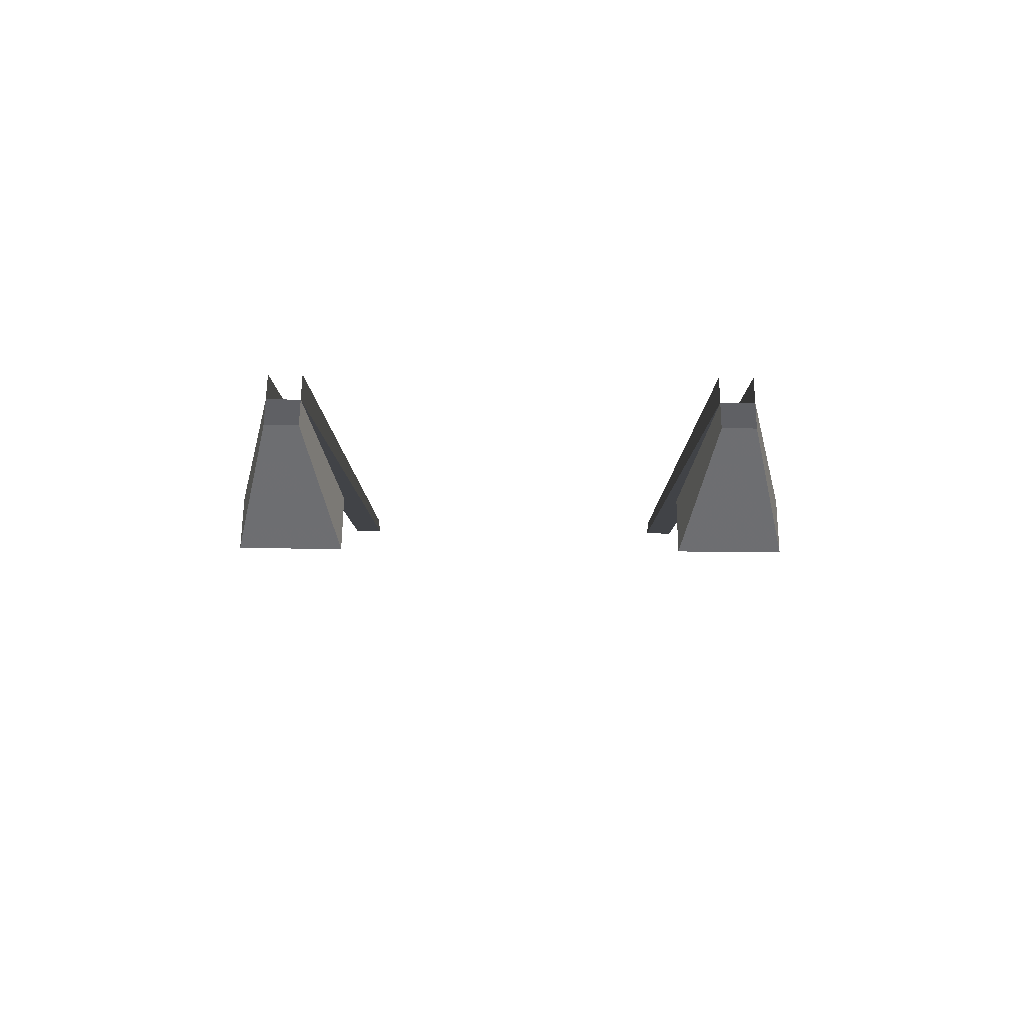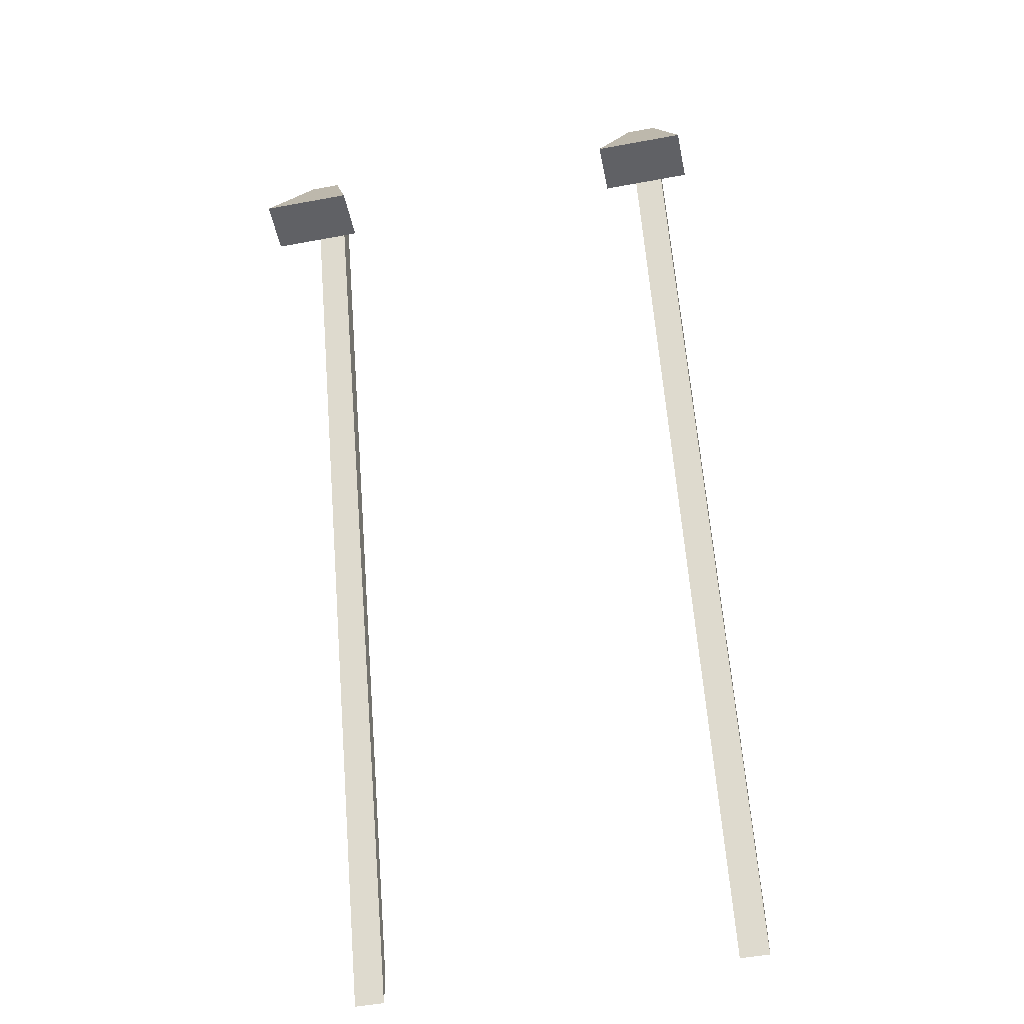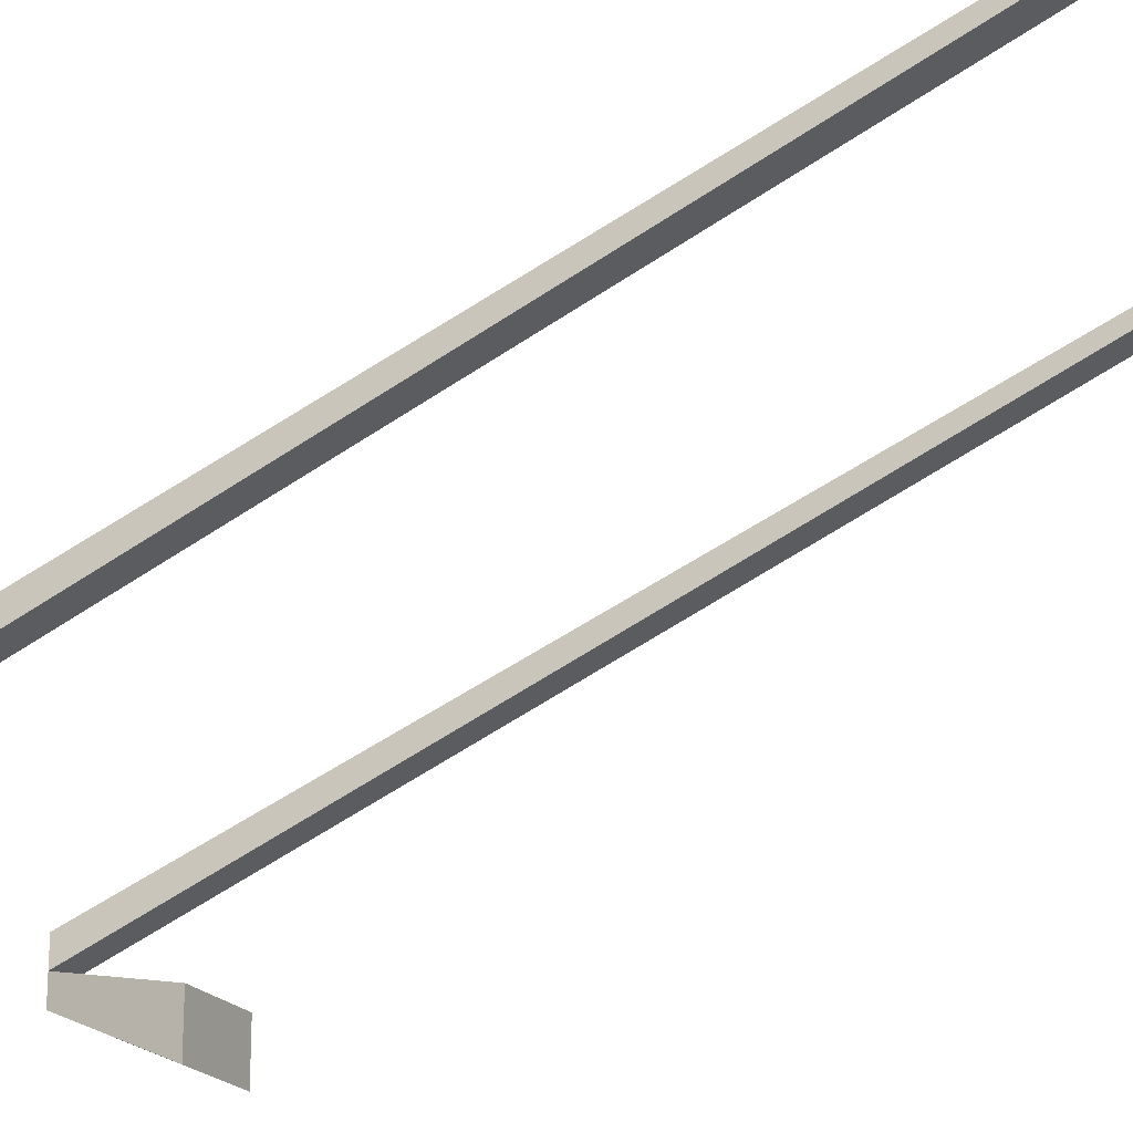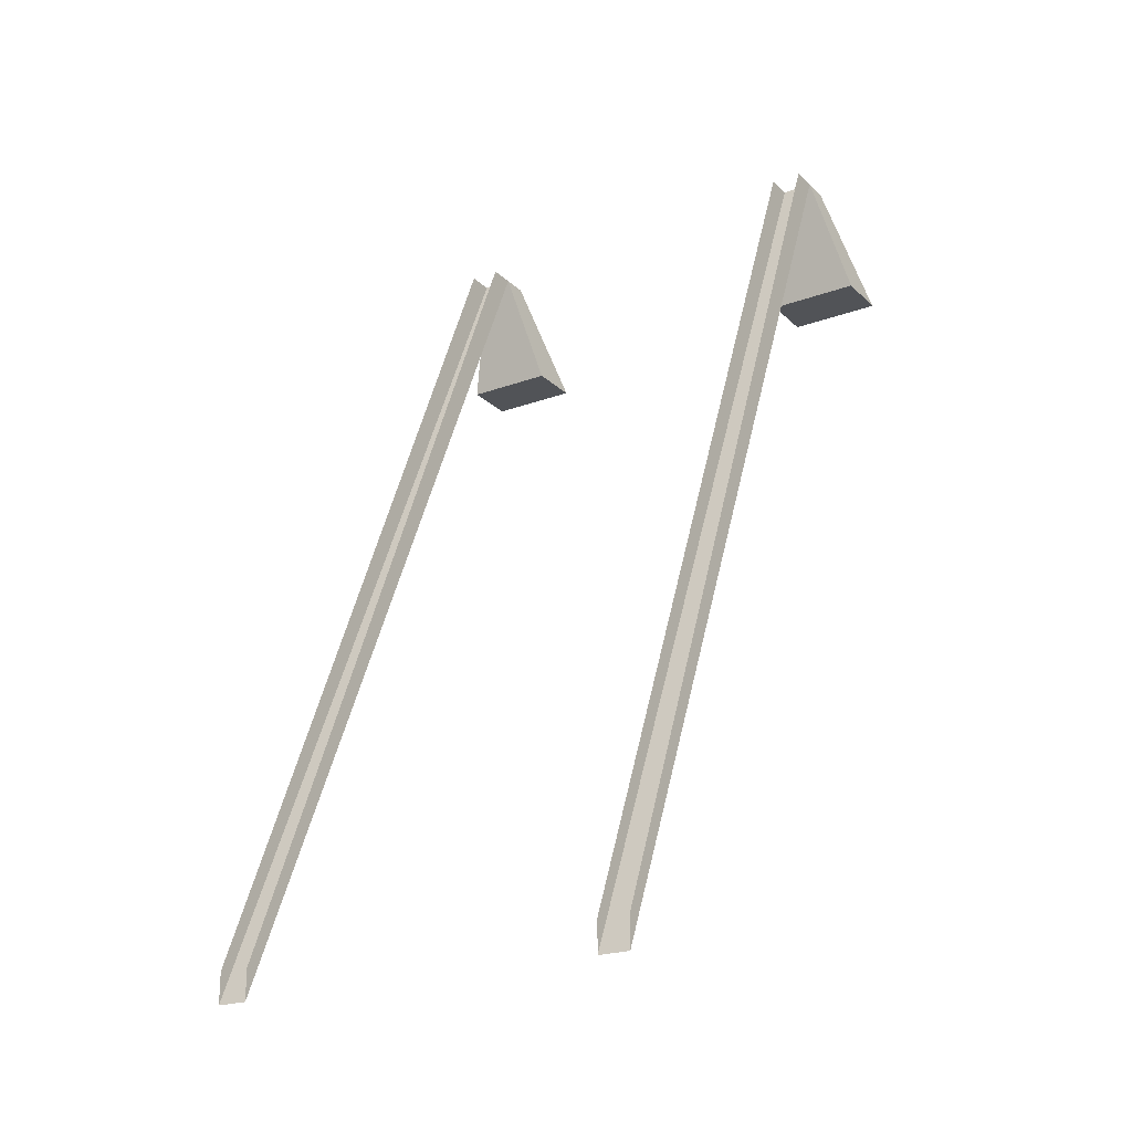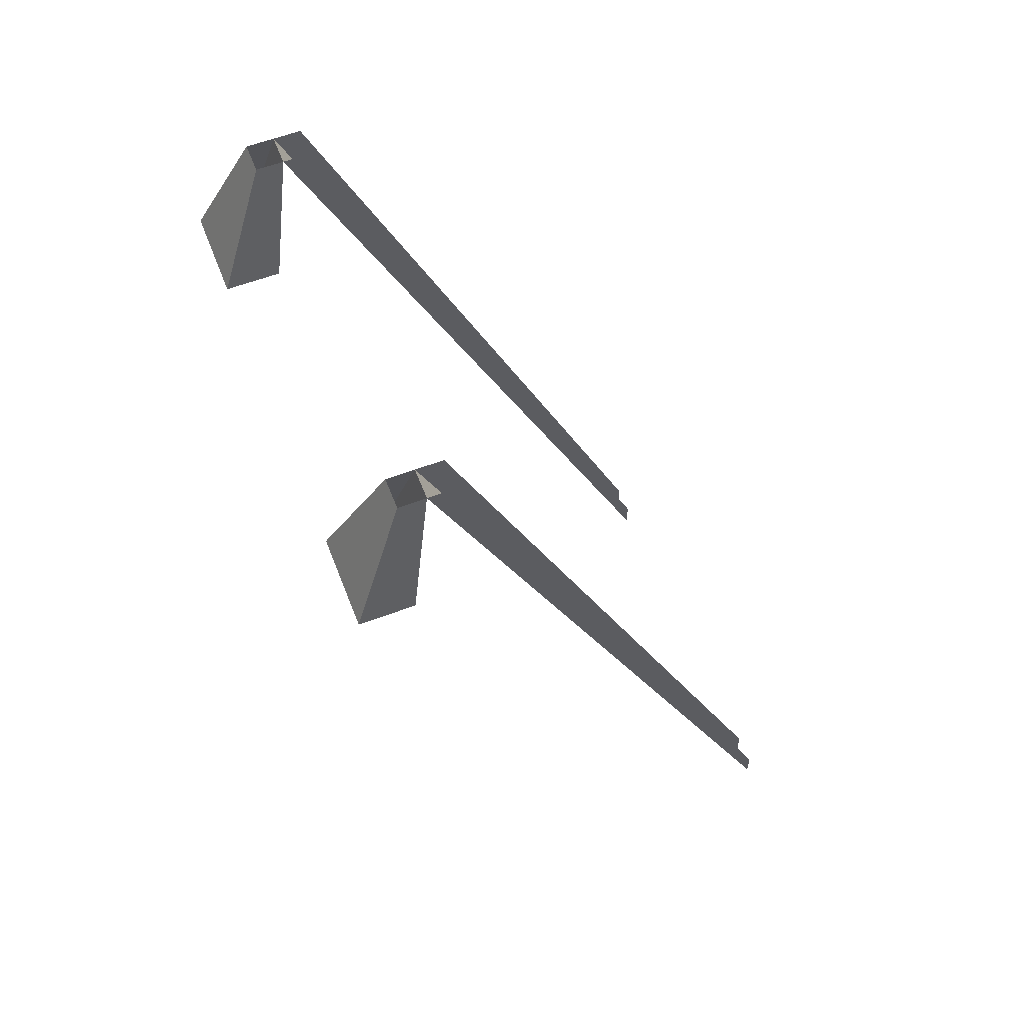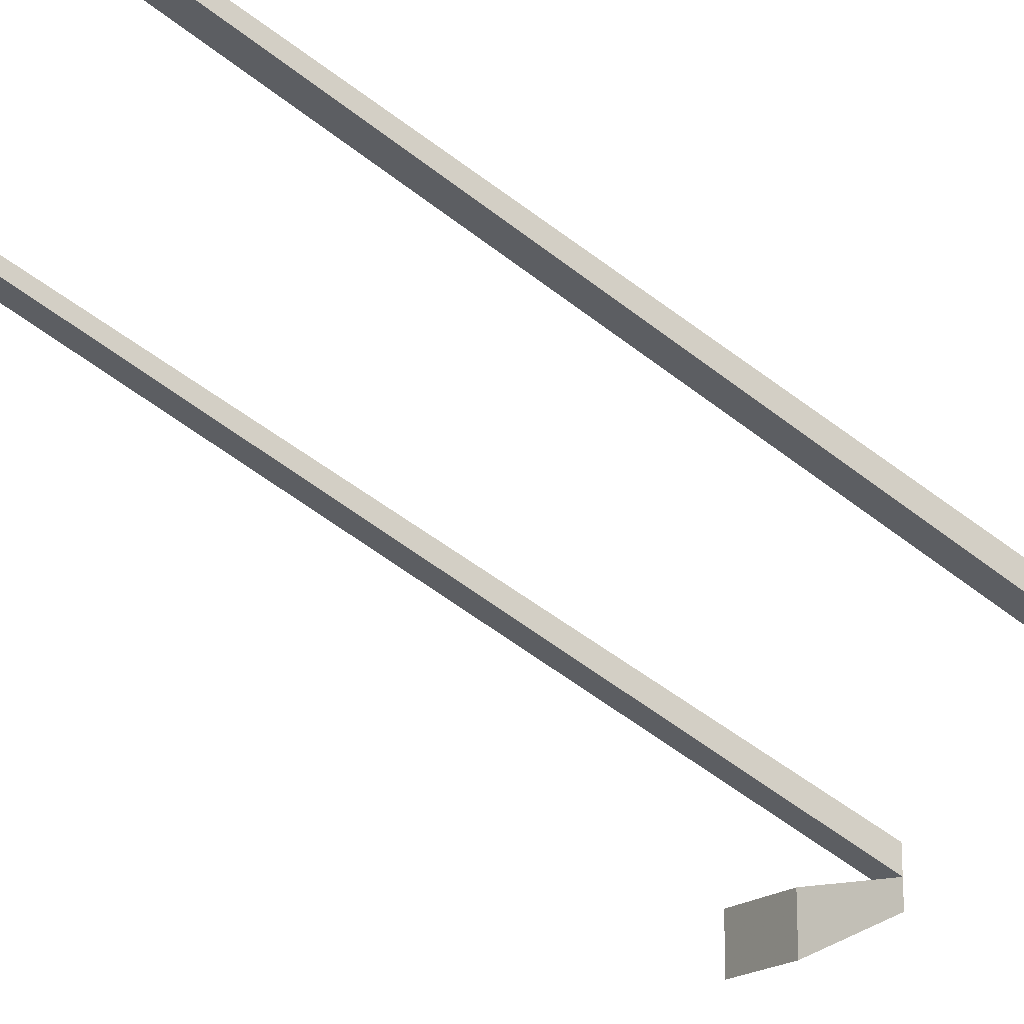
<metadata>
{"format":"obj","ext":"obj","renderer":"f3d","projection":"perspective","resolution":1024,"background":"white","views":[{"elev":59.2,"azim":-179.5,"up":"+Y"},{"elev":-50.1,"azim":-168.4,"up":"+Y"},{"elev":-19.9,"azim":-66.4,"up":"+Z"},{"elev":-22.0,"azim":32.5,"up":"+Y"},{"elev":59.4,"azim":-111.2,"up":"+Y"},{"elev":-18.1,"azim":58.5,"up":"+Z"}]}
</metadata>
<code>
v 0.4375 0 -0.3203
v 0.4375 0 -0.2656
v 0.4375 -1.812 0.5
v 0.4375 -1.875 0.5
v 0.375 0 -0.3203
v 0.5 -0.25 -0.375
v 0.4375 0 -0.375
v 0.5 -0.25 -0.4844
v 0.3125 -0.25 -0.4844
v 0.375 0 -0.375
v 0.3125 -0.25 -0.375
v 0.375 0 -0.2656
v 0.375 -1.875 0.5
v 0.375 -1.812 0.5
v -0.375 0 -0.3203
v -0.375 0 -0.2656
v -0.375 -1.812 0.5
v -0.375 -1.875 0.5
v -0.4375 0 -0.3203
v -0.3125 -0.25 -0.375
v -0.375 0 -0.375
v -0.3125 -0.25 -0.4844
v -0.5 -0.25 -0.4844
v -0.4375 0 -0.375
v -0.5 -0.25 -0.375
v -0.4375 0 -0.2656
v -0.4375 -1.875 0.5
v -0.4375 -1.812 0.5
f 1 2 3
f 1 3 4
f 1 4 5
f 12 5 13
f 12 13 14
f 5 4 13
f 15 16 17
f 15 17 18
f 15 18 19
f 26 19 27
f 26 27 28
f 19 18 27
f 1 5 6
f 1 6 7
f 7 6 8
f 7 8 9
f 7 9 10
f 10 9 5
f 5 9 11
f 5 11 6
f 6 11 9
f 6 9 8
f 15 19 20
f 15 20 21
f 21 20 22
f 21 22 23
f 21 23 24
f 24 23 19
f 19 23 25
f 19 25 20
f 20 25 23
f 20 23 22

</code>
